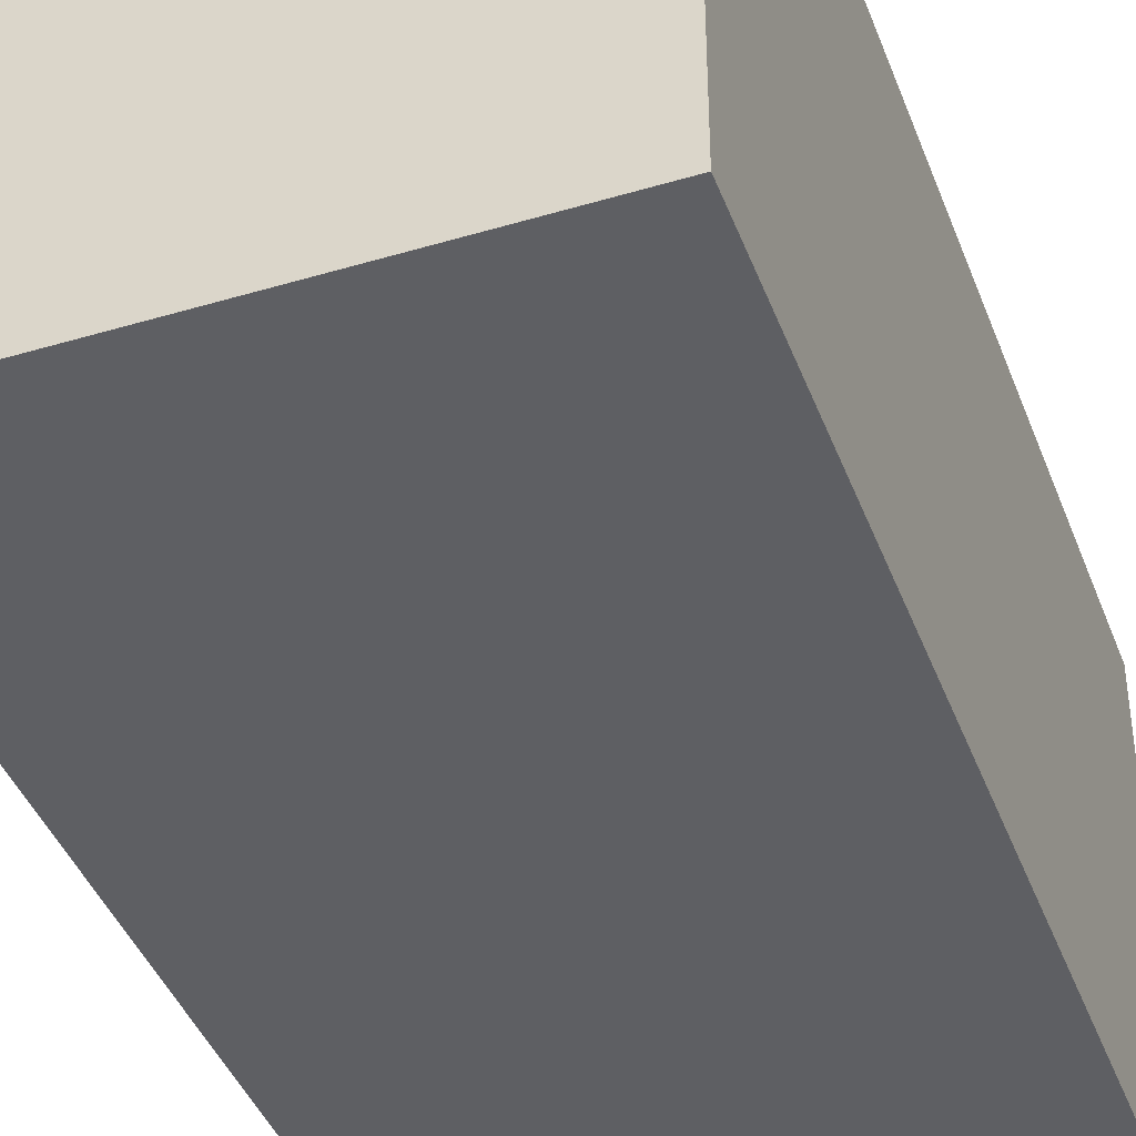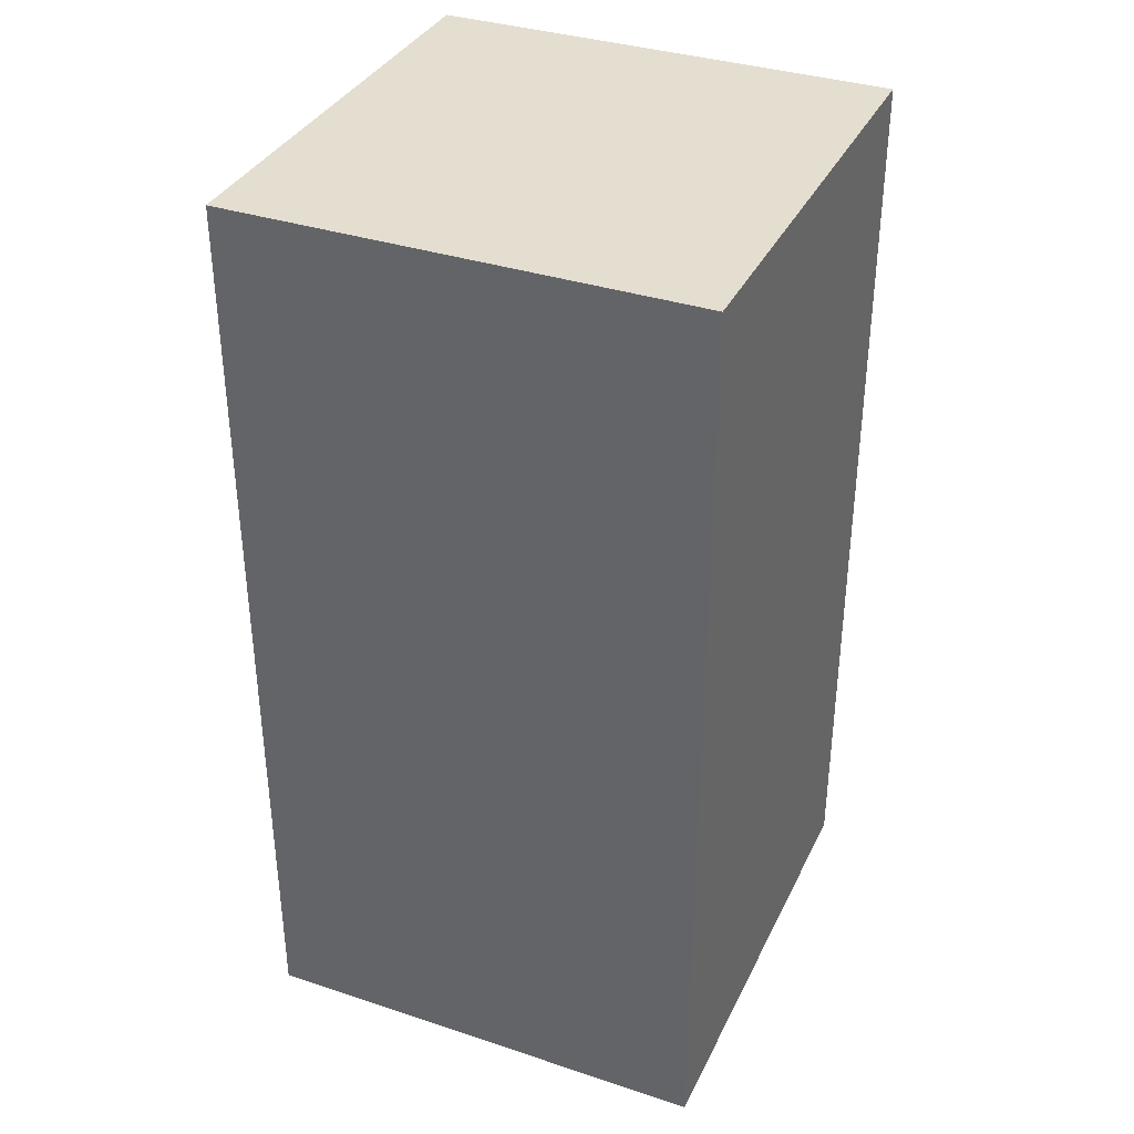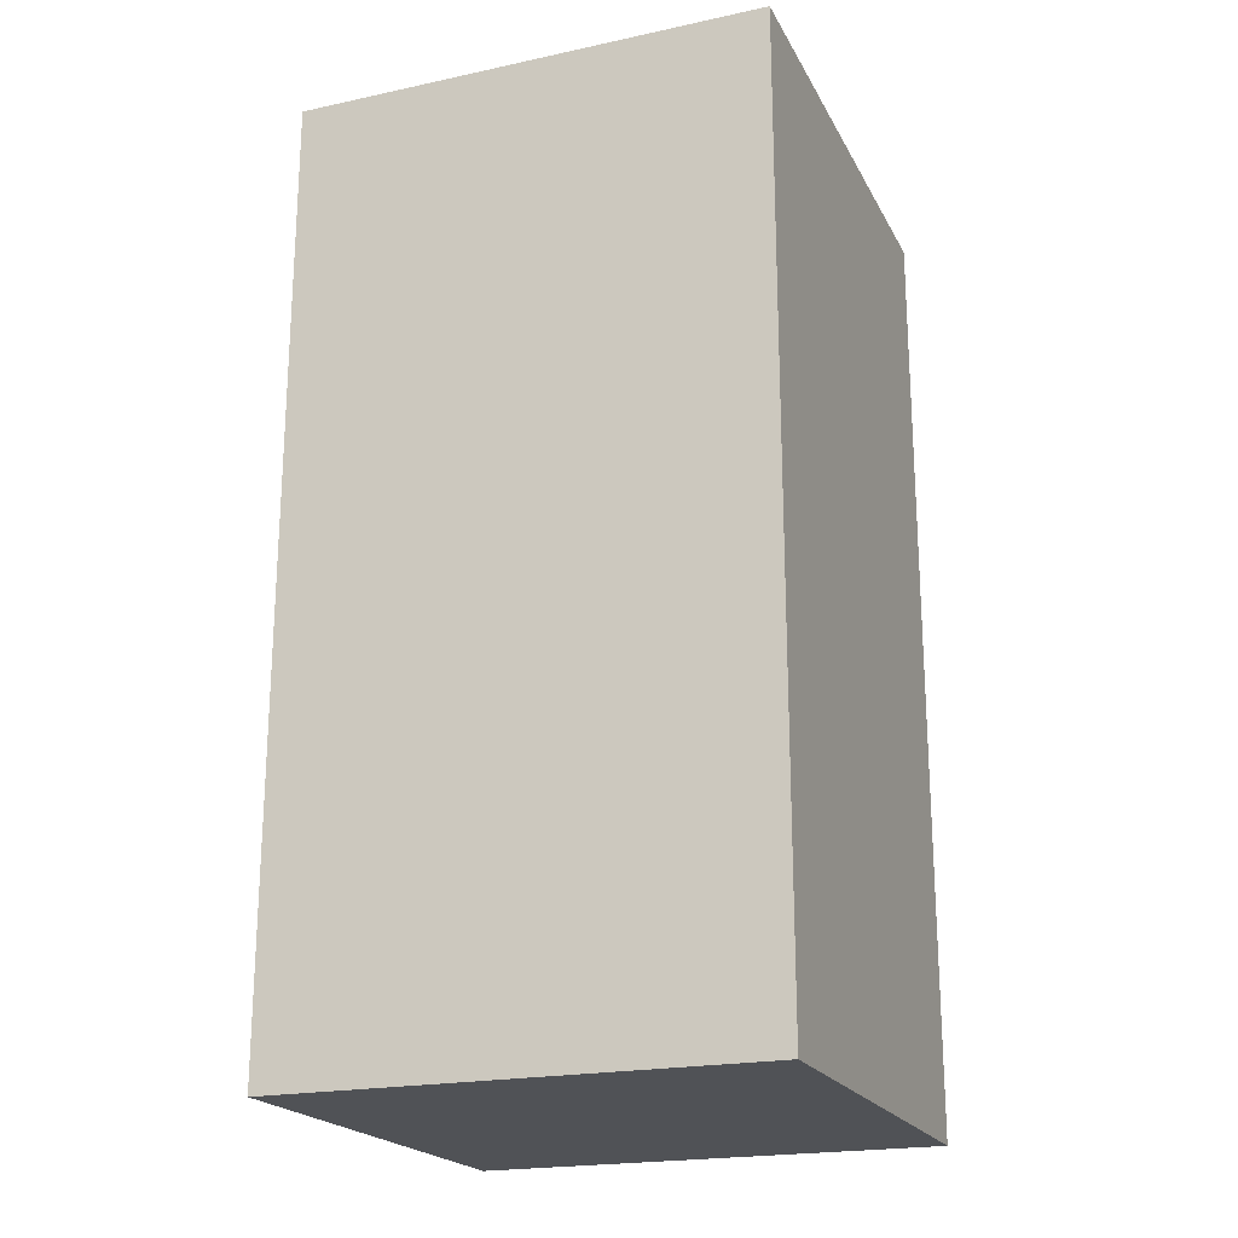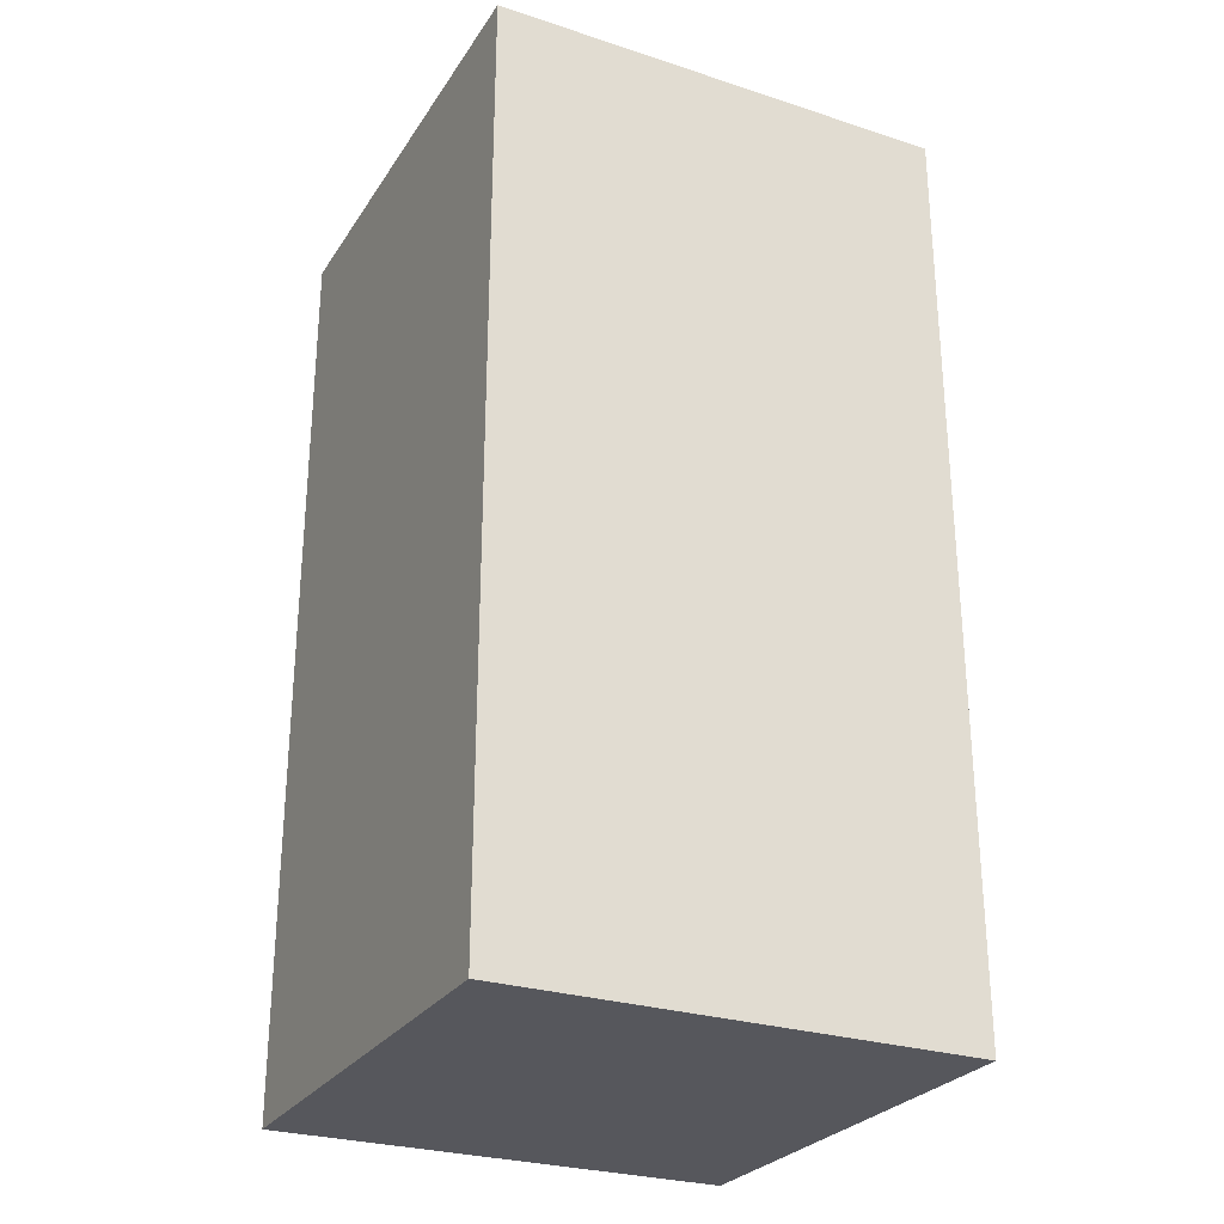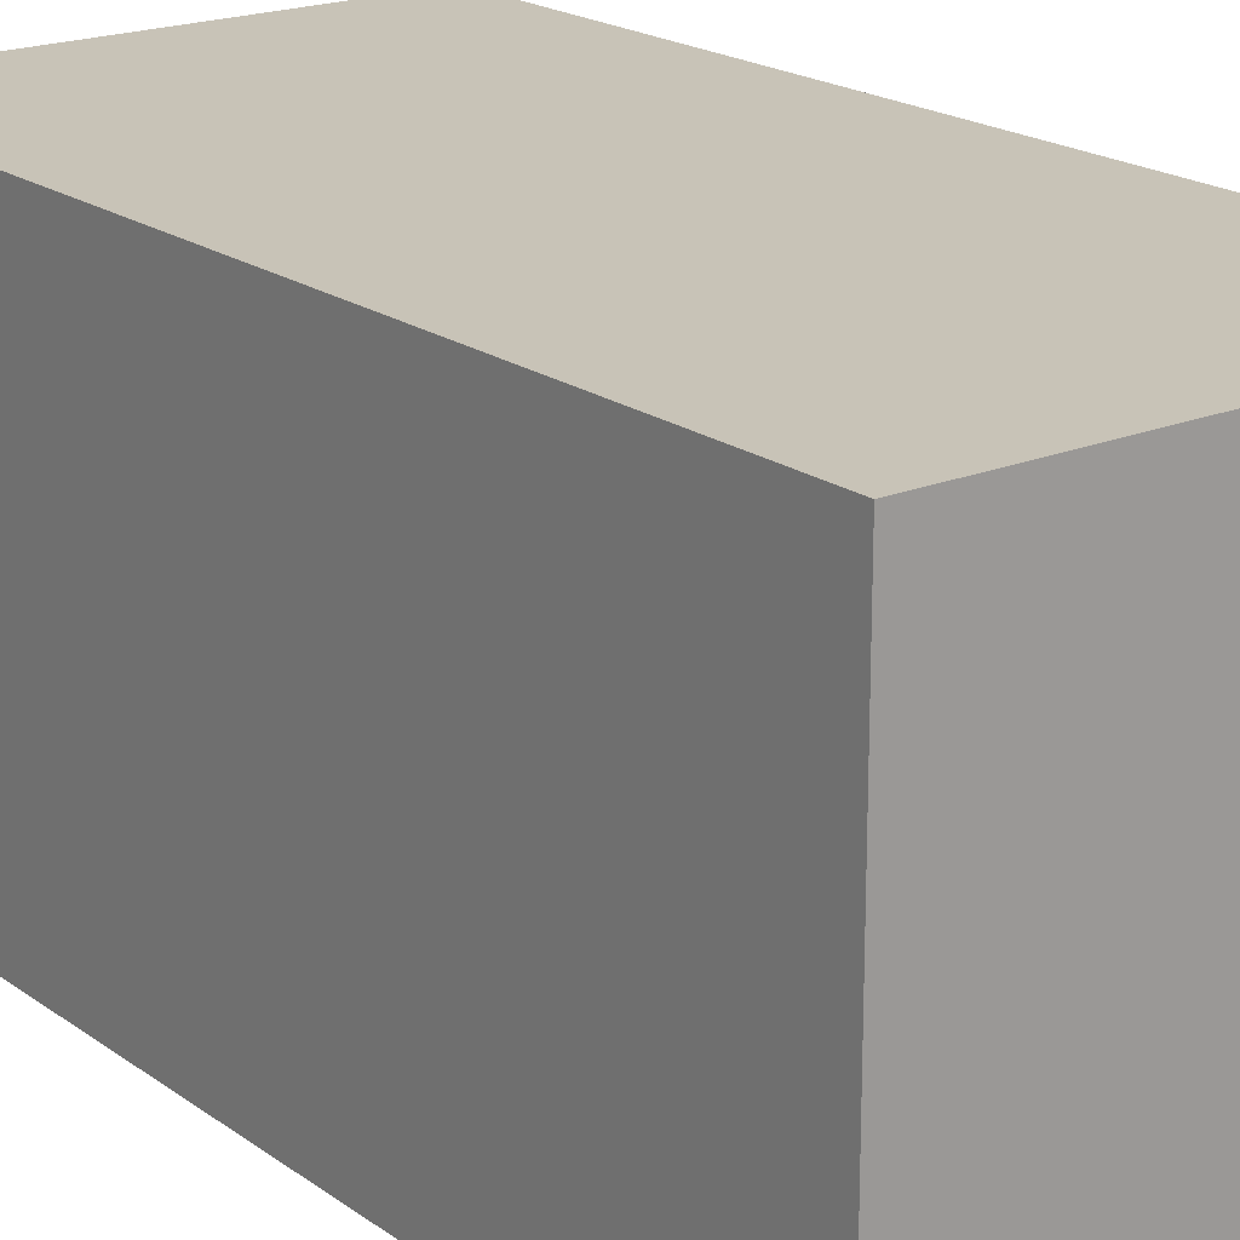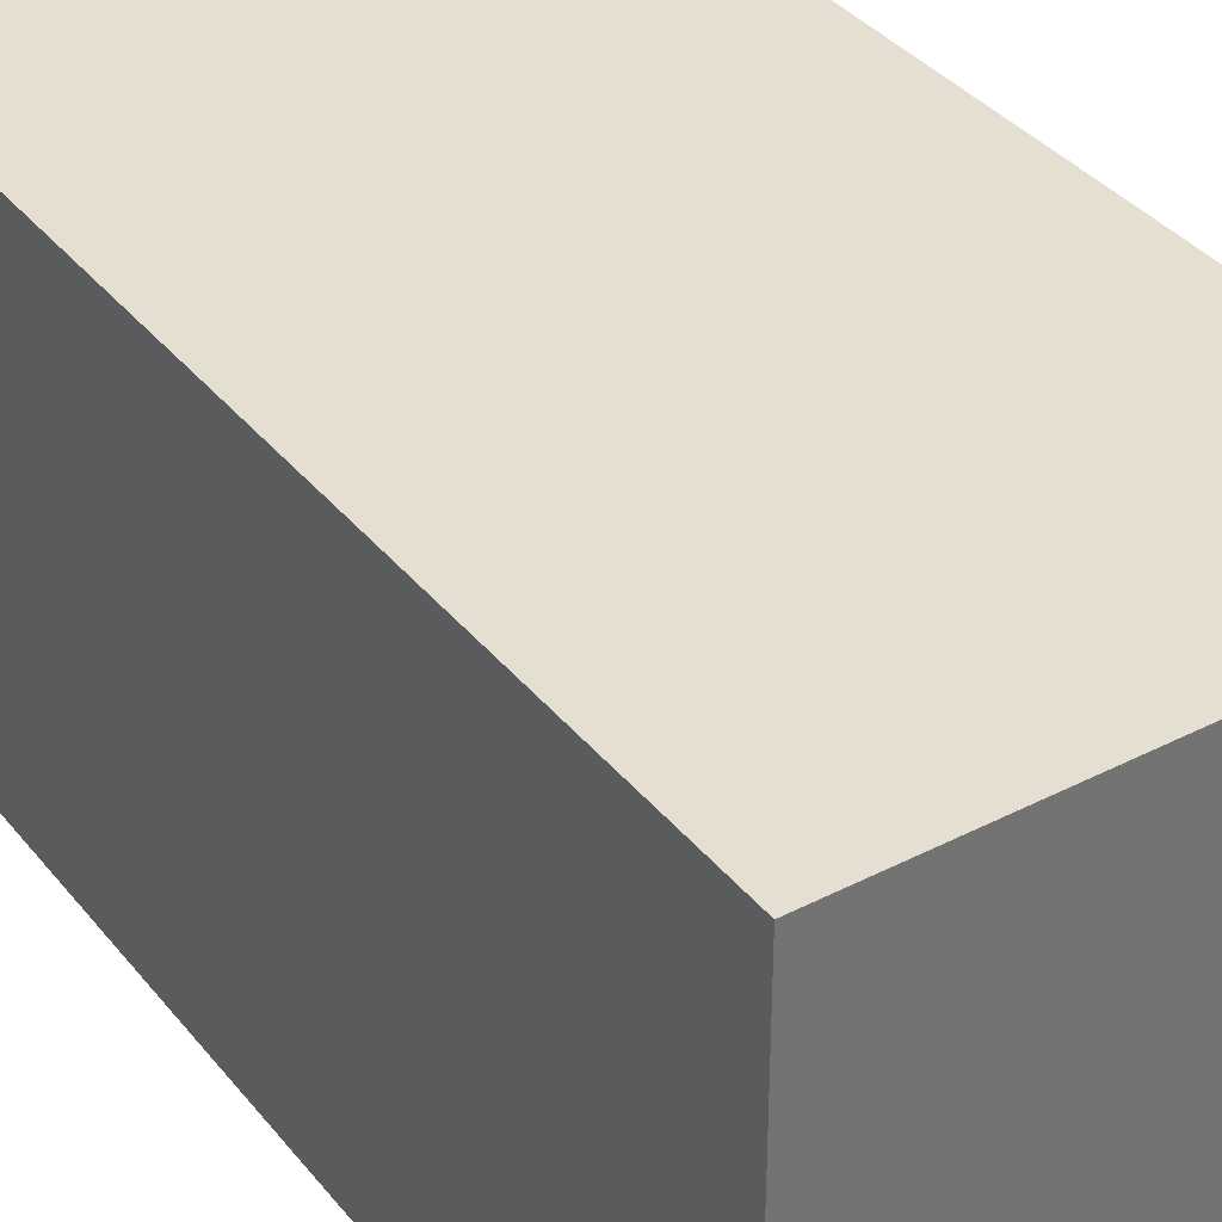
<metadata>
{"format":"obj","ext":"obj","renderer":"f3d","projection":"perspective","resolution":1024,"background":"white","views":[{"elev":-41.7,"azim":19.8,"up":"+Z"},{"elev":35.8,"azim":113.4,"up":"+Y"},{"elev":-20.9,"azim":21.1,"up":"+Y"},{"elev":-27.5,"azim":-26.4,"up":"+Y"},{"elev":19.7,"azim":142.5,"up":"+Z"},{"elev":36.7,"azim":146.3,"up":"+Z"}]}
</metadata>
<code>
v -0.5 0 0.5
v -0.5 2 0.5
v -0.5 0 -0.5
v -0.5 2 -0.5
v 0.5 0 0.5
v 0.5 2 0.5
v 0.5 0 -0.5
v 0.5 2 -0.5
f 2 3 1
f 4 7 3
f 8 5 7
f 6 1 5
f 7 1 3
f 4 6 8
f 2 4 3
f 4 8 7
f 8 6 5
f 6 2 1
f 7 5 1
f 4 2 6

</code>
